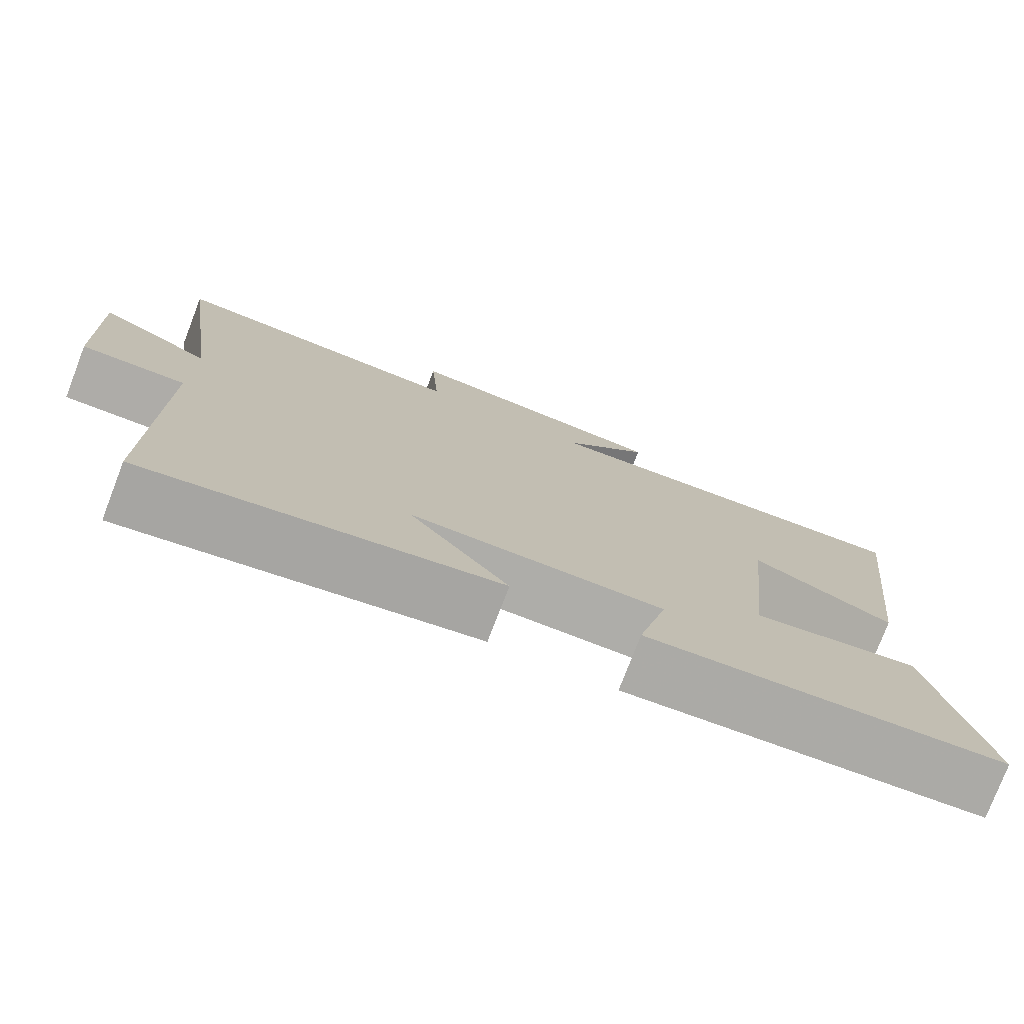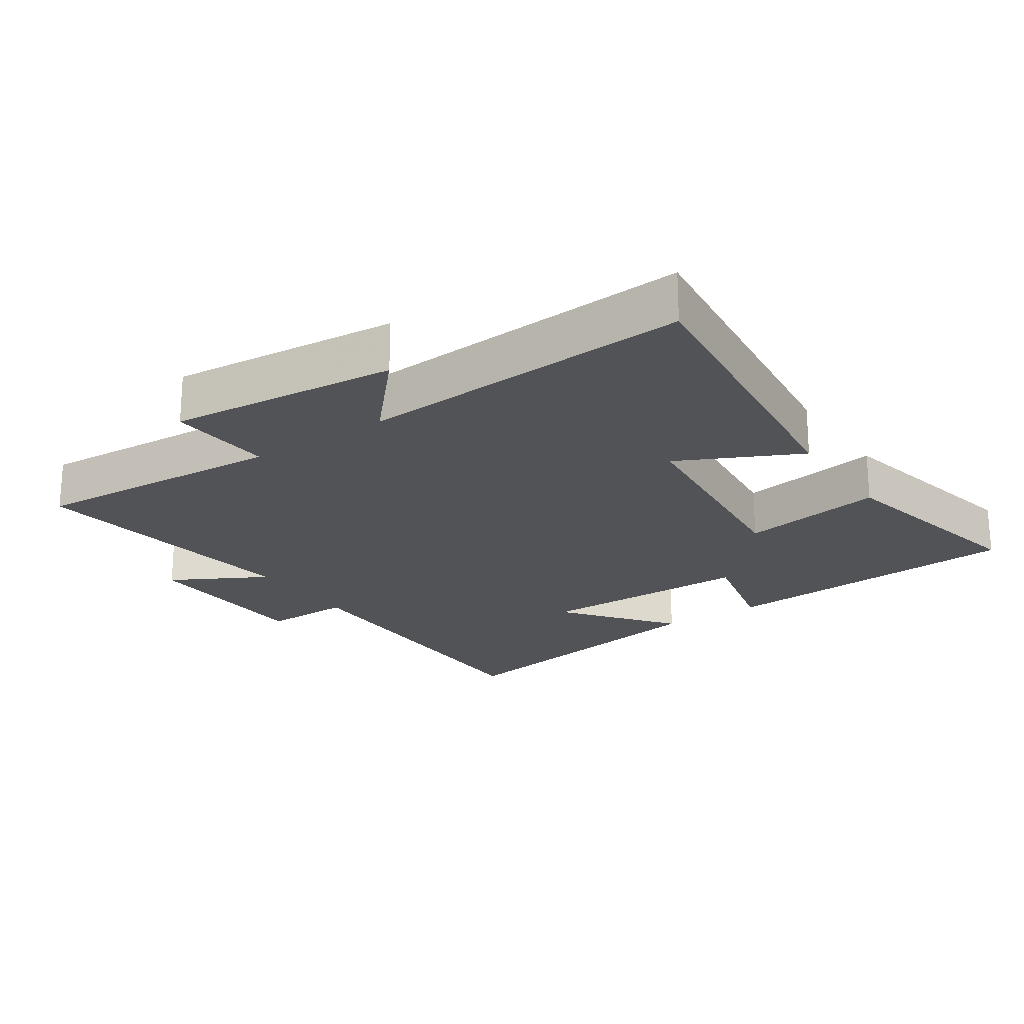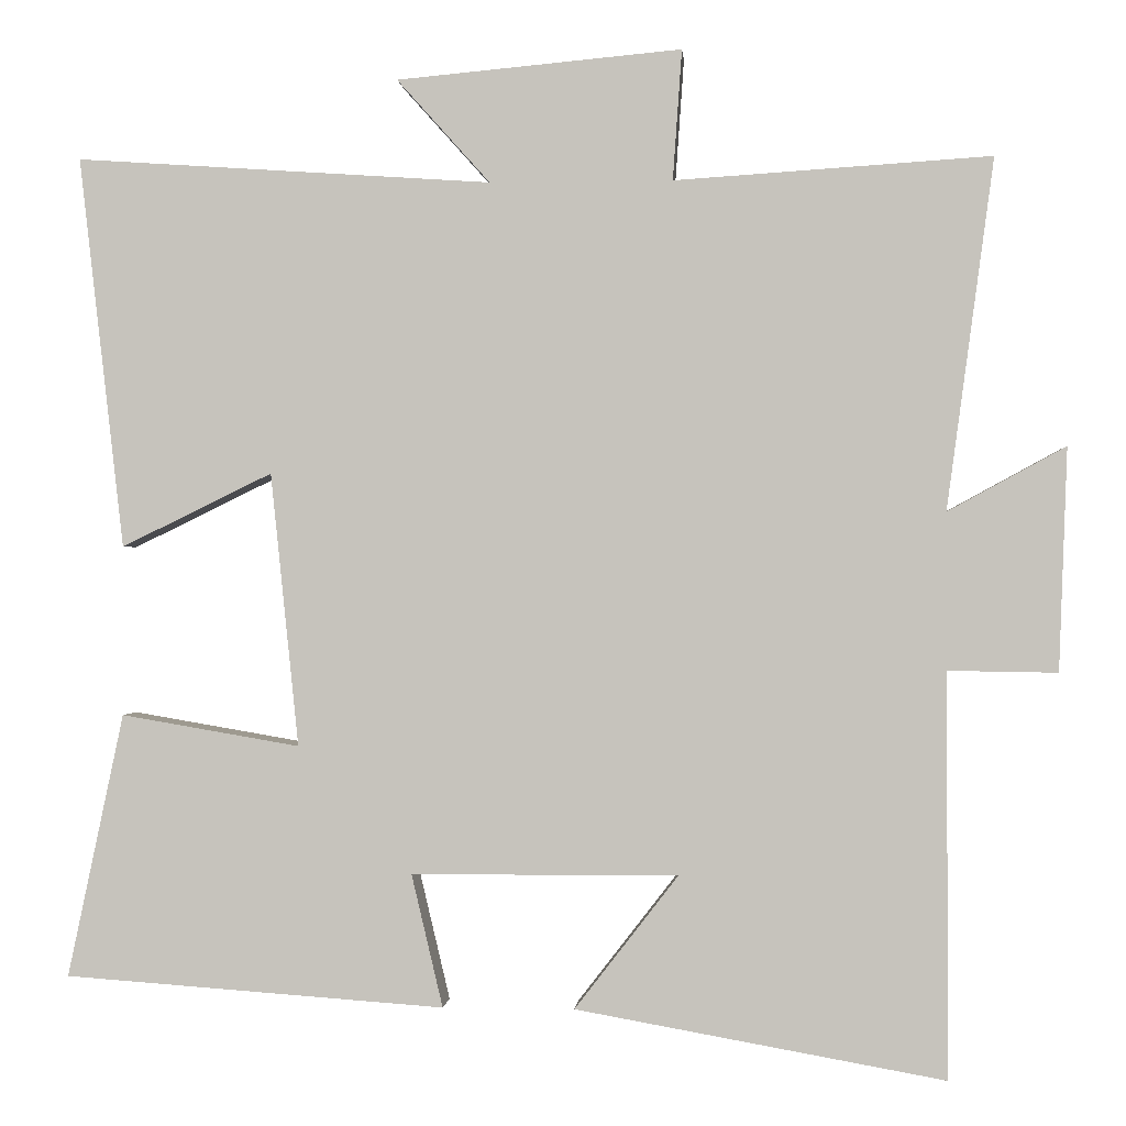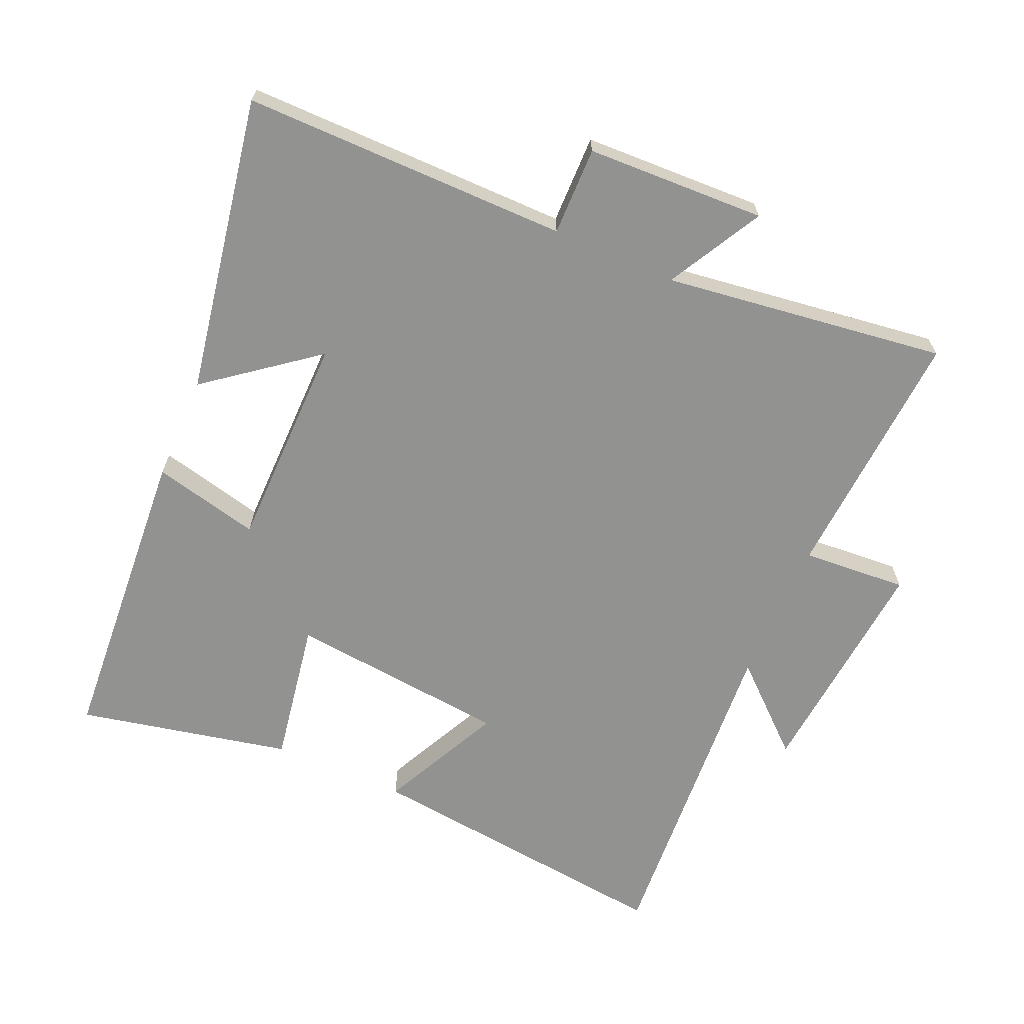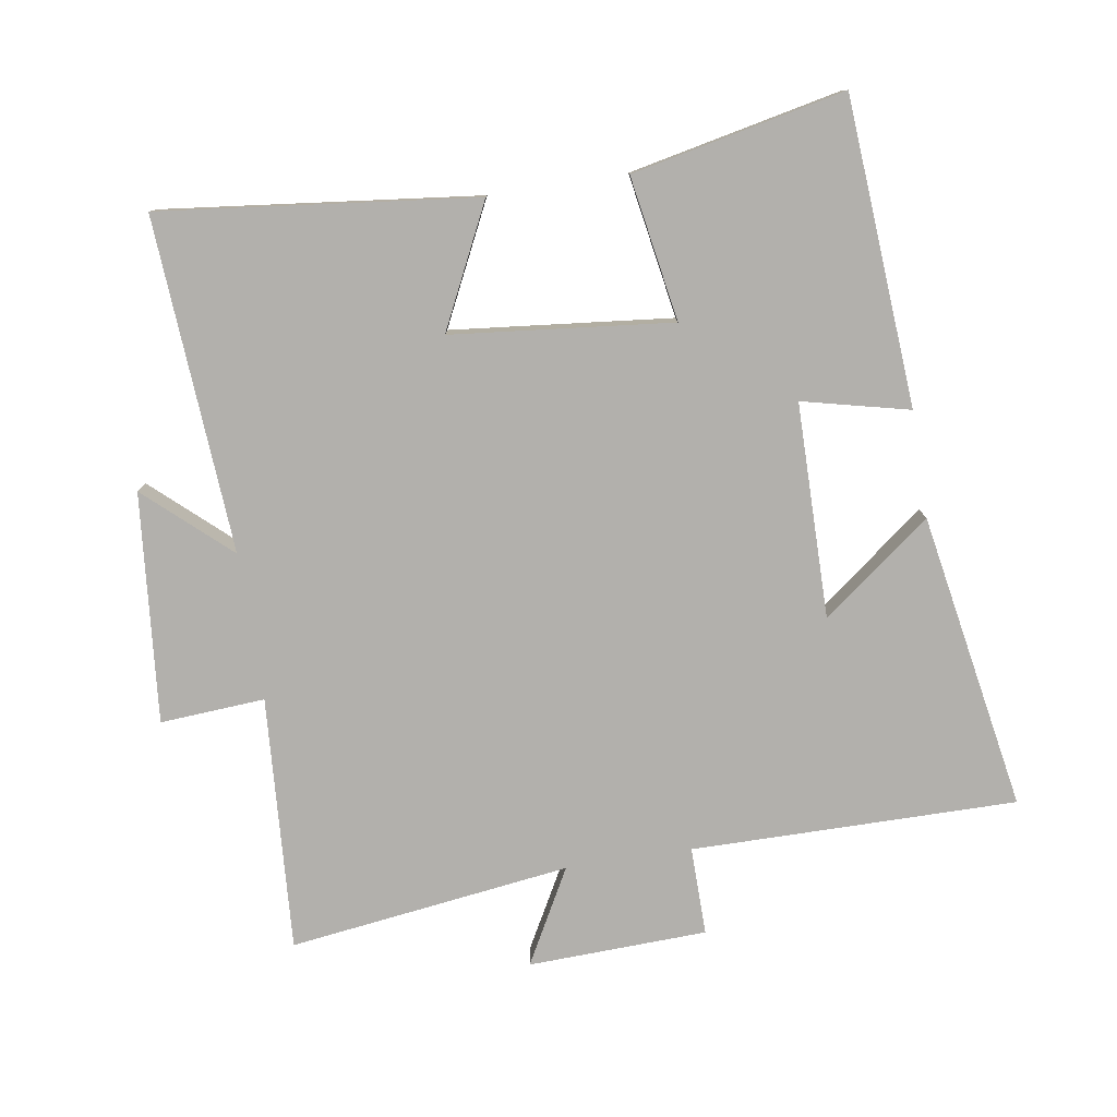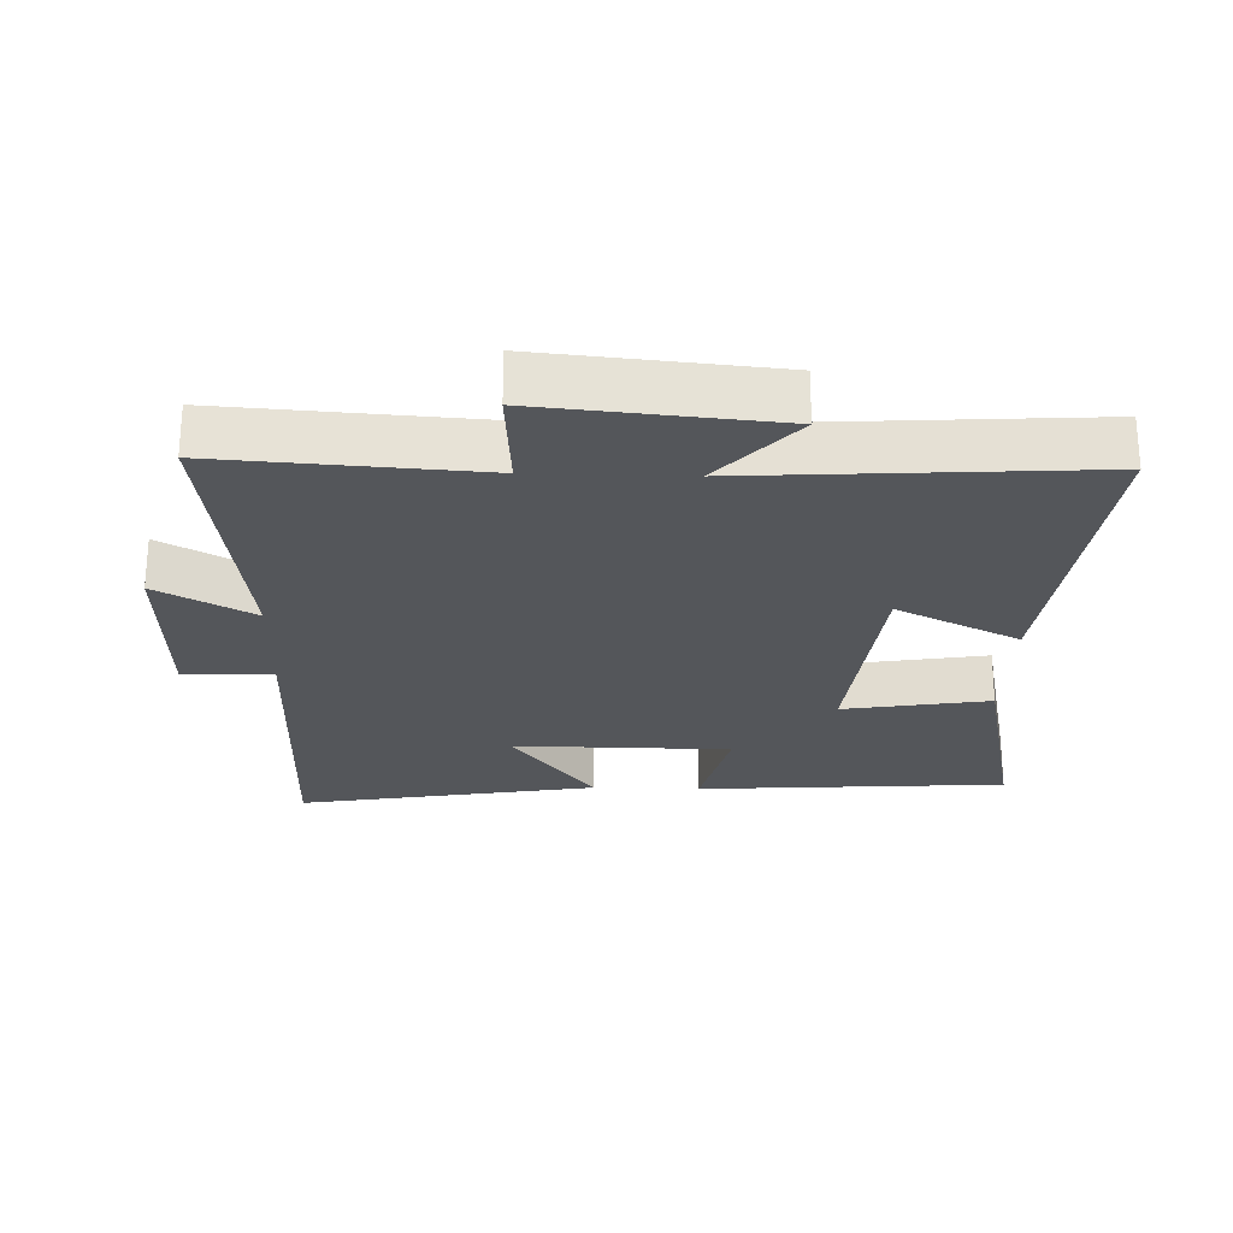
<metadata>
{"format":"obj","ext":"obj","renderer":"f3d","projection":"perspective","resolution":1024,"background":"white","views":[{"elev":-77.0,"azim":-21.0,"up":"+Z"},{"elev":-21.8,"azim":34.1,"up":"+Y"},{"elev":-0.2,"azim":-175.5,"up":"+Z"},{"elev":-66.3,"azim":-113.6,"up":"+Y"},{"elev":-78.7,"azim":98.9,"up":"+Y"},{"elev":-25.2,"azim":-1.9,"up":"+Y"}]}
</metadata>
<code>
v 0.554 0.07 0.534
v 0.5 0.07 0.059
v 0.317 0.07 0.148
v 0.283 0.07 -0.184
v 0.5 0.07 -0.147
v 0.568 0.07 -0.467
v 0.106 0.07 -0.5
v 0.144 0.07 -0.339
v -0.18 0.07 -0.337
v -0.054 0.07 -0.5
v -0.502 0.07 -0.58
v -0.5 0.07 -0.09
v -0.633 0.07 -0.092
v -0.643 0.07 0.178
v -0.5 0.07 0.1
v -0.557 0.07 0.525
v -0.173 0.07 0.5
v -0.184 0.07 0.658
v 0.162 0.07 0.626
v 0.049 0.07 0.5
v 0.554 0 0.534
v 0.5 0 0.059
v 0.317 0 0.148
v 0.283 0 -0.184
v 0.5 0 -0.147
v 0.568 0 -0.467
v 0.106 0 -0.5
v 0.144 0 -0.339
v -0.18 0 -0.337
v -0.054 0 -0.5
v -0.502 0 -0.58
v -0.5 0 -0.09
v -0.633 0 -0.092
v -0.643 0 0.178
v -0.5 0 0.1
v -0.557 0 0.525
v -0.173 0 0.5
v -0.184 0 0.658
v 0.162 0 0.626
v 0.049 0 0.5
f 17 18 19 20
f 15 16 17
f 15 17 20
f 12 13 14 15
f 12 15 20 1
f 9 10 11 12
f 8 9 12
f 6 7 8
f 5 6 8
f 4 5 8
f 3 4 8 12
f 1 2 3
f 1 3 12
f 40 39 38 37
f 37 36 35
f 40 37 35
f 35 34 33 32
f 21 40 35 32
f 32 31 30 29
f 32 29 28
f 28 27 26
f 28 26 25
f 28 25 24
f 32 28 24 23
f 23 22 21
f 32 23 21
f 1 21 22 2
f 2 22 23 3
f 3 23 24 4
f 4 24 25 5
f 5 25 26 6
f 6 26 27 7
f 7 27 28 8
f 8 28 29 9
f 9 29 30 10
f 10 30 31 11
f 11 31 32 12
f 12 32 33 13
f 13 33 34 14
f 14 34 35 15
f 15 35 36 16
f 16 36 37 17
f 17 37 38 18
f 18 38 39 19
f 19 39 40 20
f 20 40 21 1

</code>
